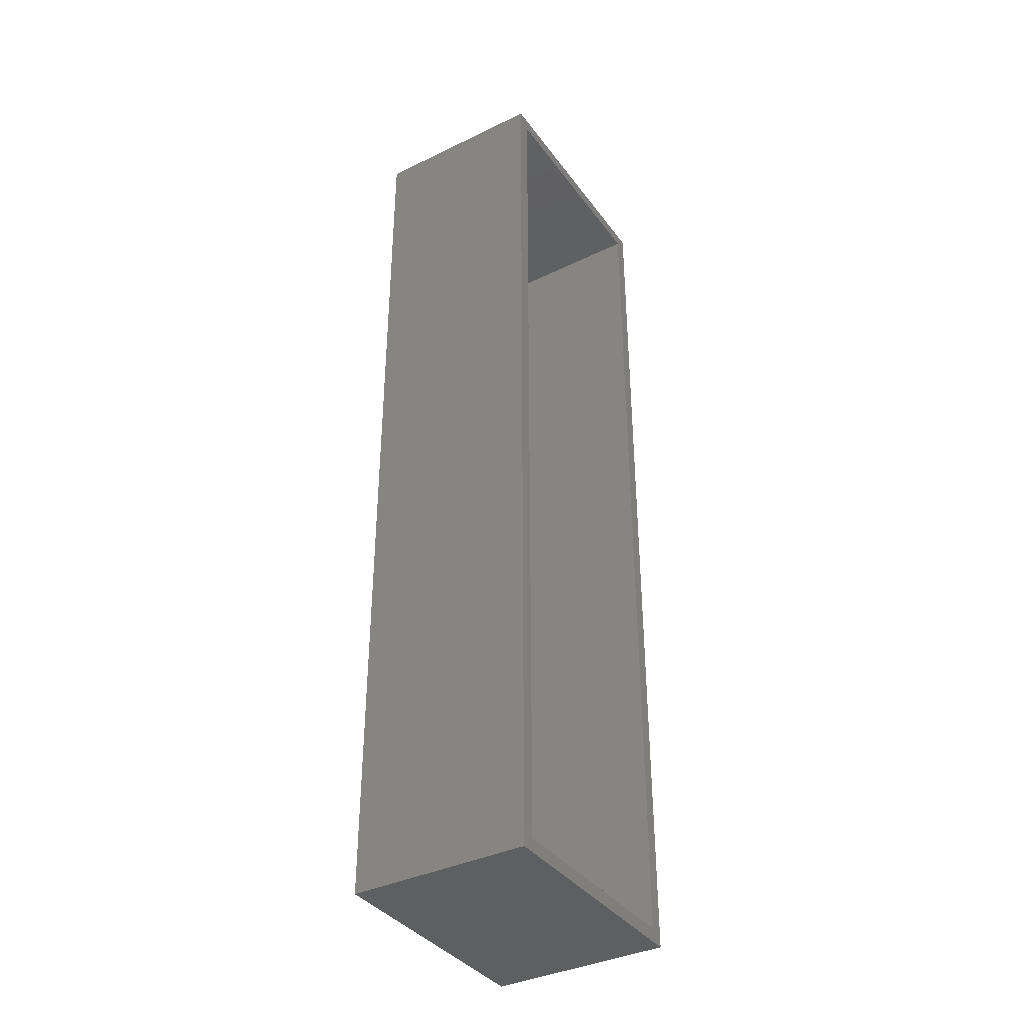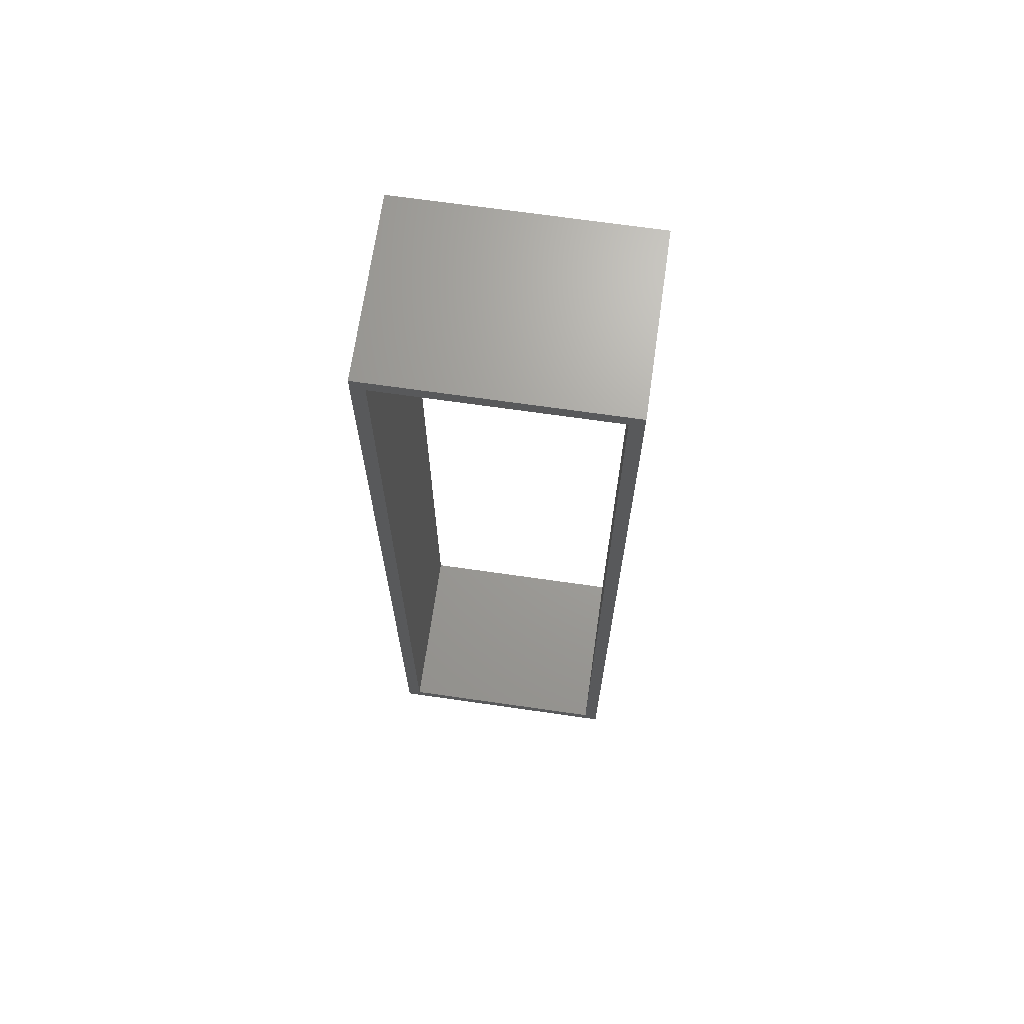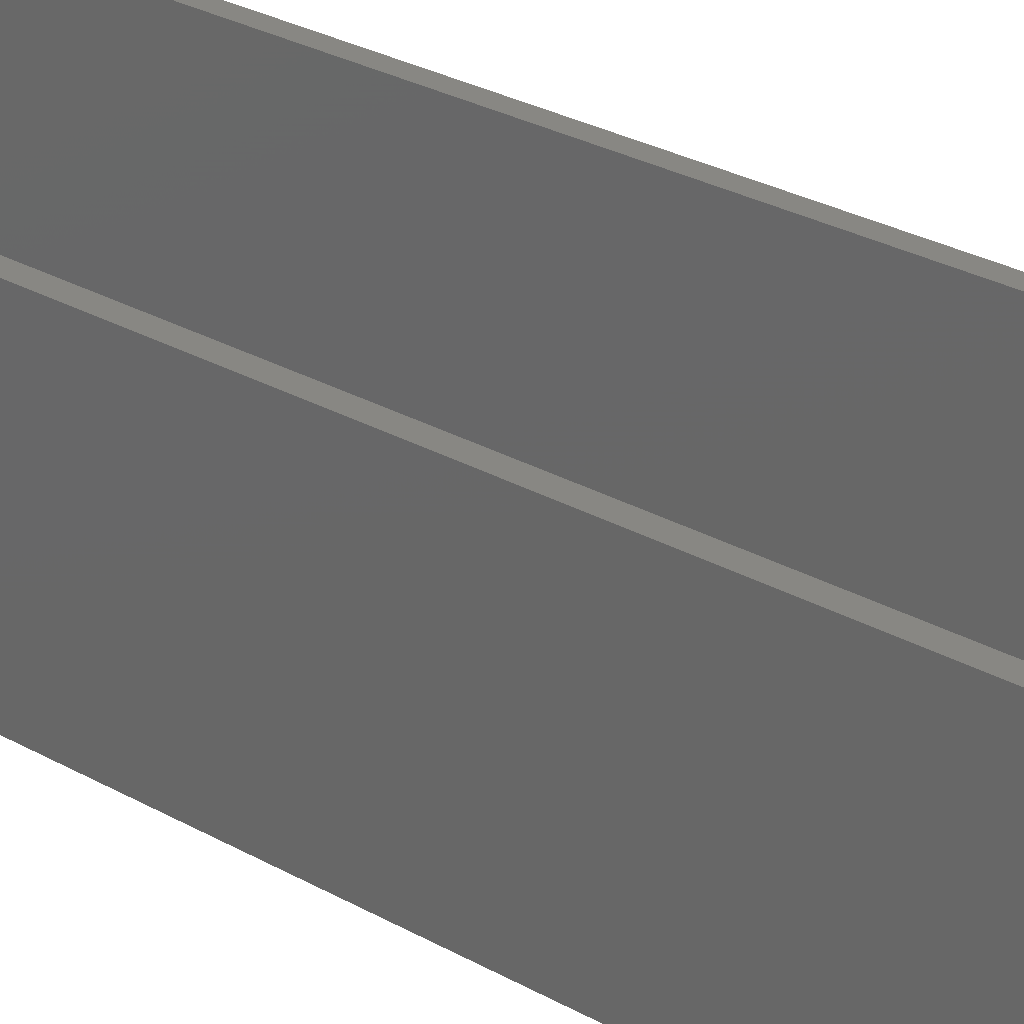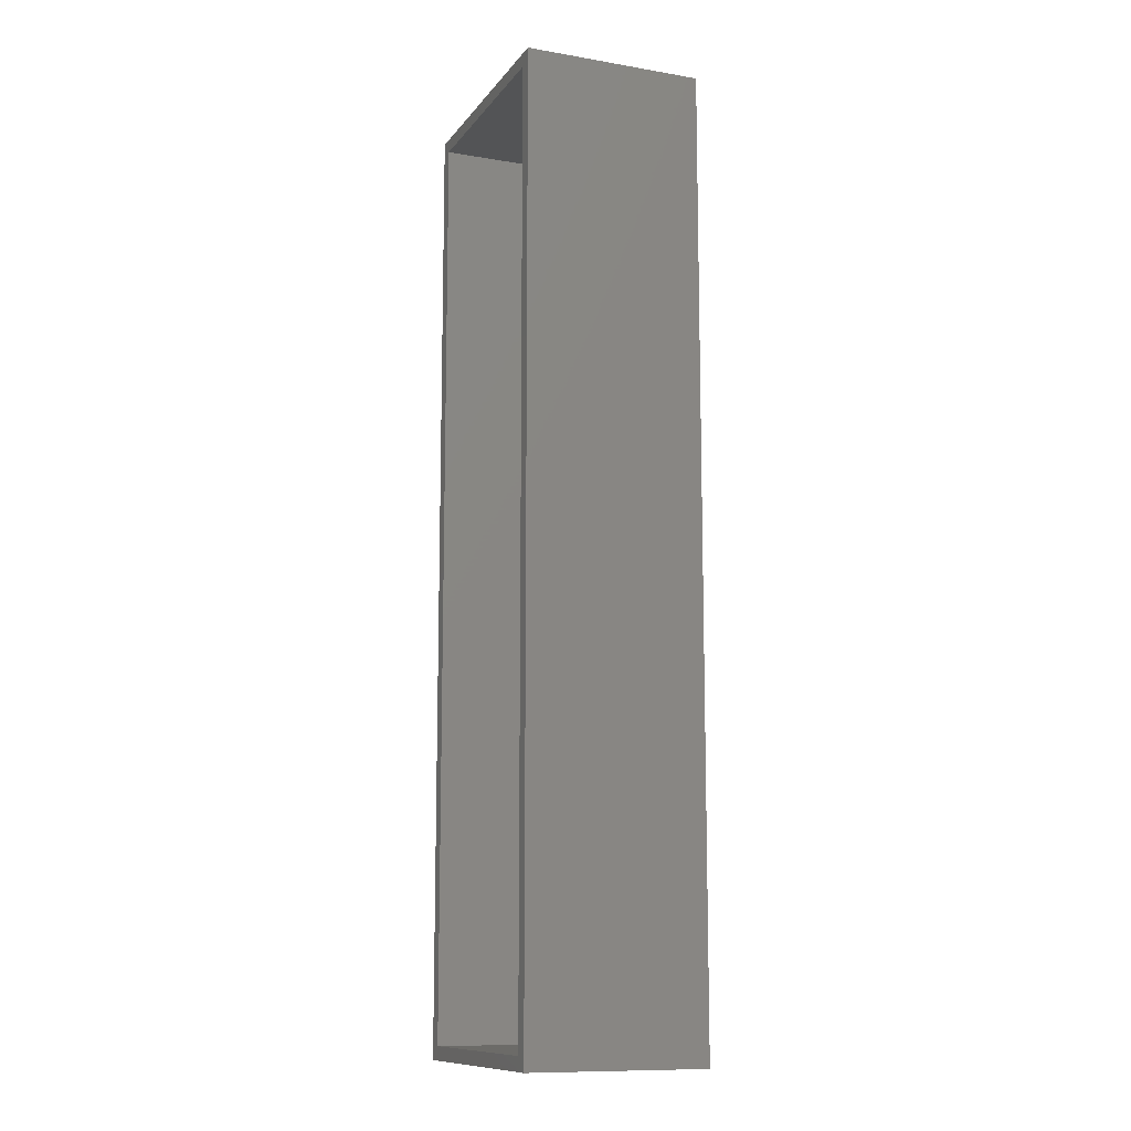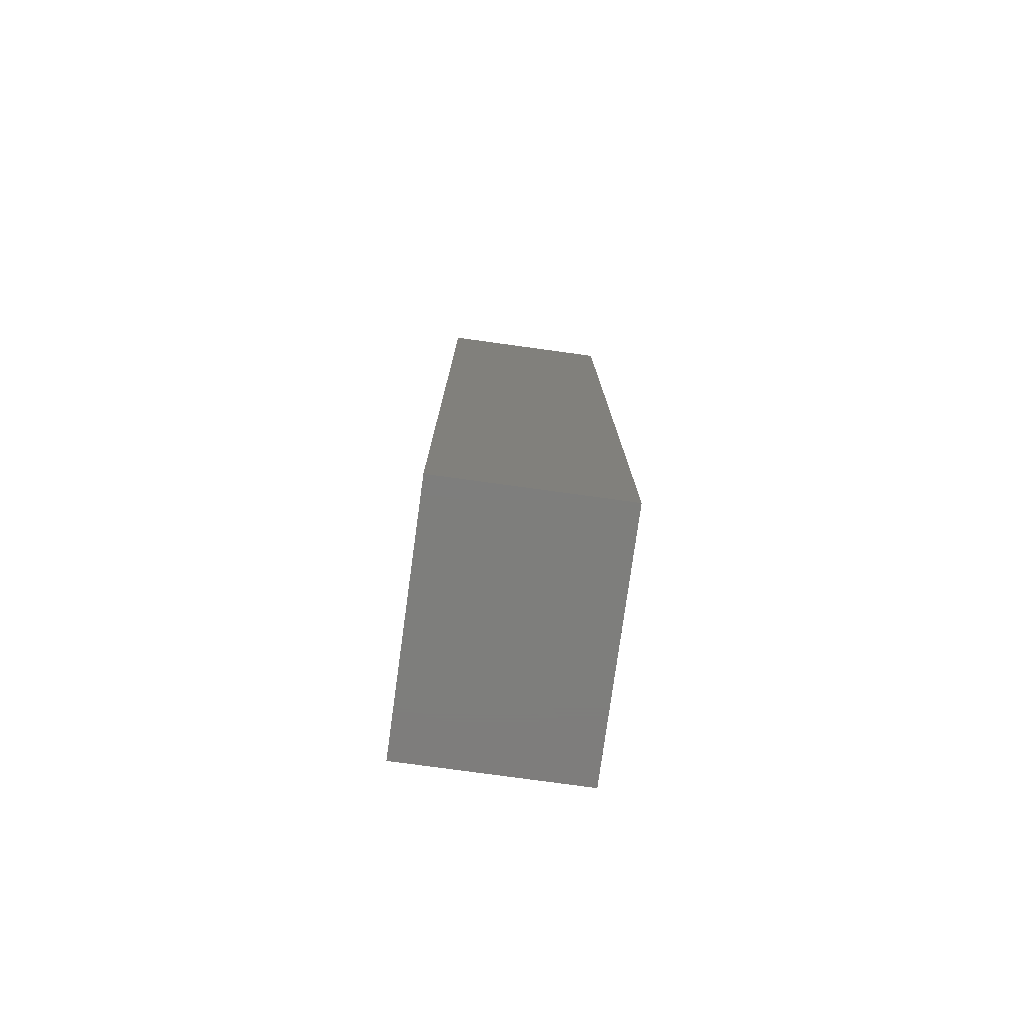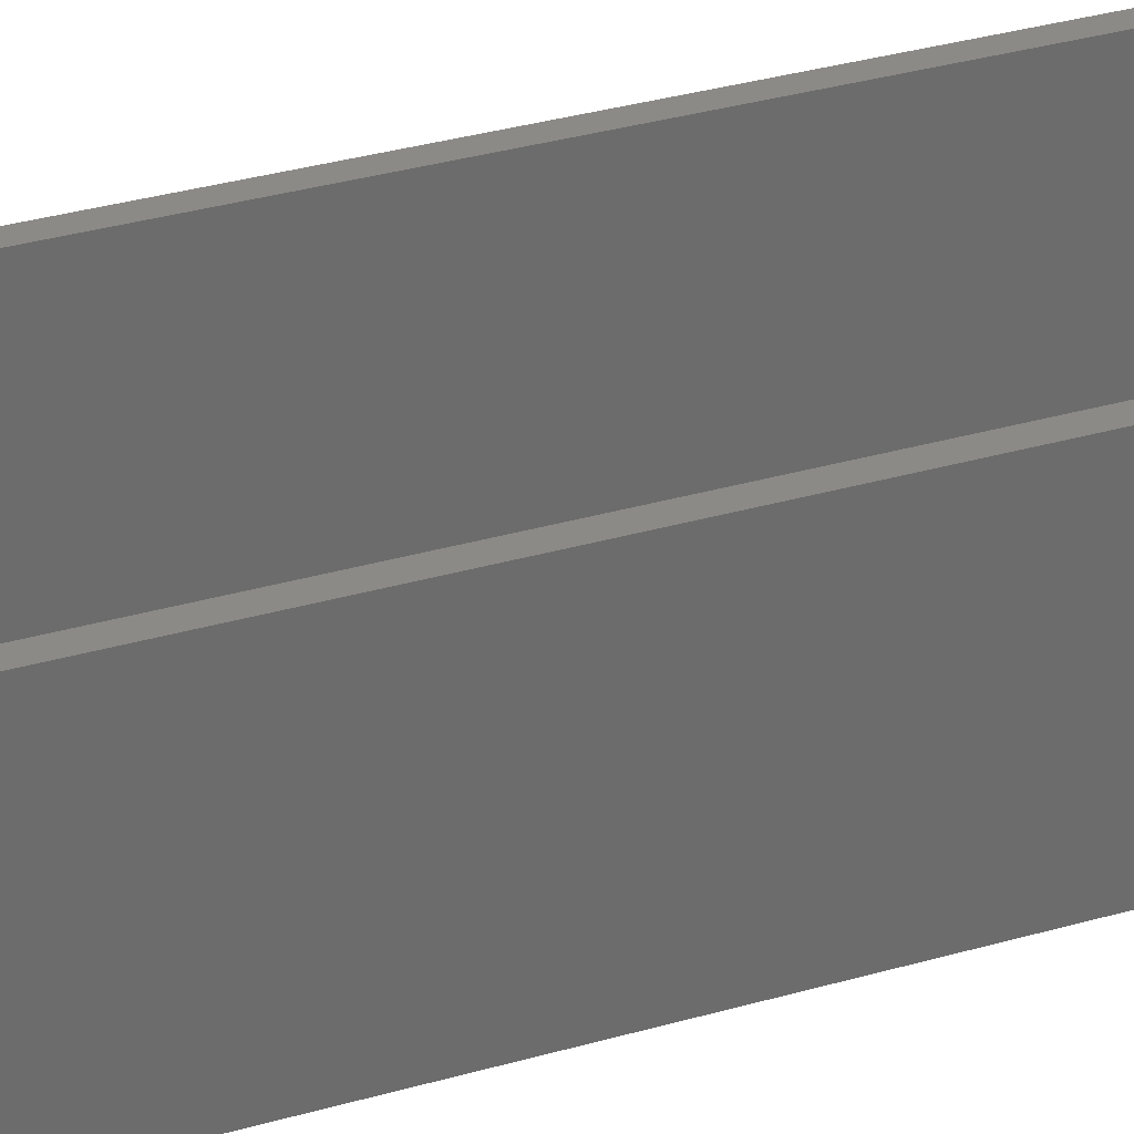
<metadata>
{"format":"stl","ext":"stl","renderer":"f3d","projection":"perspective","resolution":1024,"background":"white","views":[{"elev":-37.4,"azim":-58.1,"up":"+Y"},{"elev":68.6,"azim":8.2,"up":"+Y"},{"elev":24.7,"azim":-45.9,"up":"+Z"},{"elev":-11.4,"azim":-112.2,"up":"+Y"},{"elev":-77.8,"azim":82.2,"up":"+Y"},{"elev":31.8,"azim":67.5,"up":"+Z"}]}
</metadata>
<code>
# stl→obj: 16 verts, 32 faces
v 27 0 19.5
v 27 104 0
v 27 104 19.5
v 27 0 0
v 25.5 102.5 19.5
v 1.5 102.5 19.5
v 0 104 19.5
v 1.5 1.5 19.5
v 25.5 1.5 19.5
v 0 0 19.5
v 25.5 1.5 0
v 1.5 1.5 0
v 0 0 0
v 1.5 102.5 0
v 25.5 102.5 0
v 0 104 0
f 1 2 3
f 2 1 4
f 3 5 1
f 3 6 5
f 6 7 8
f 7 6 3
f 9 1 5
f 8 1 9
f 8 10 1
f 10 8 7
f 4 11 2
f 4 12 11
f 12 13 14
f 13 12 4
f 15 2 11
f 14 2 15
f 14 16 2
f 16 14 13
f 13 7 16
f 7 13 10
f 2 7 3
f 7 2 16
f 13 1 10
f 1 13 4
f 11 5 15
f 5 11 9
f 8 14 6
f 14 8 12
f 14 5 6
f 5 14 15
f 11 8 9
f 8 11 12

</code>
